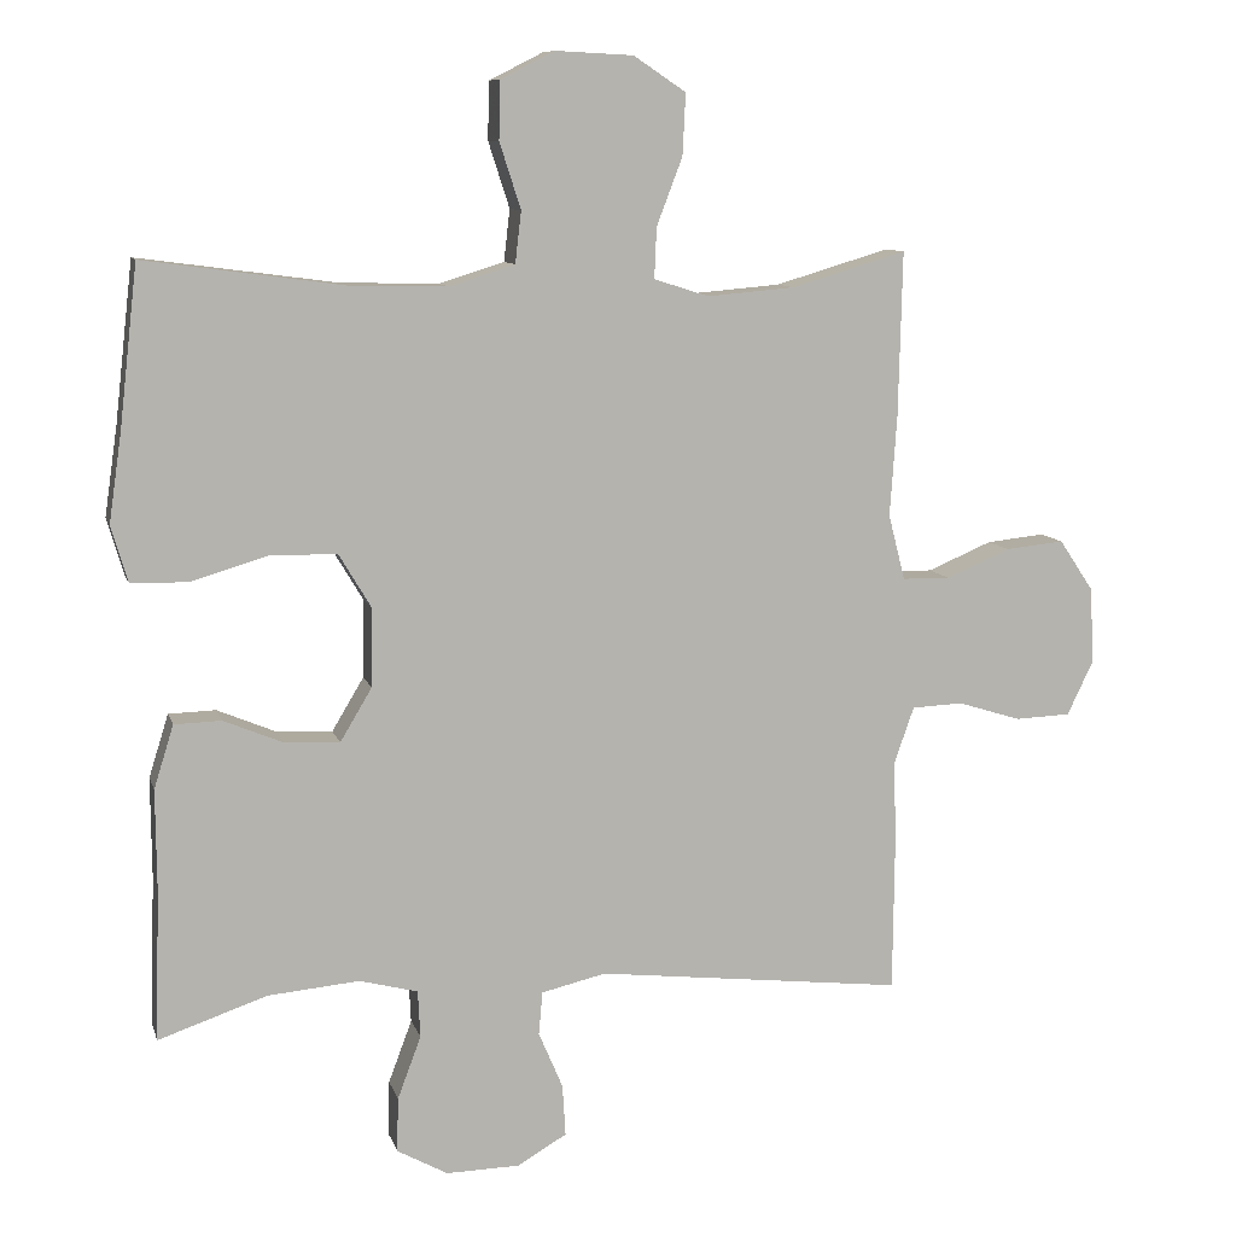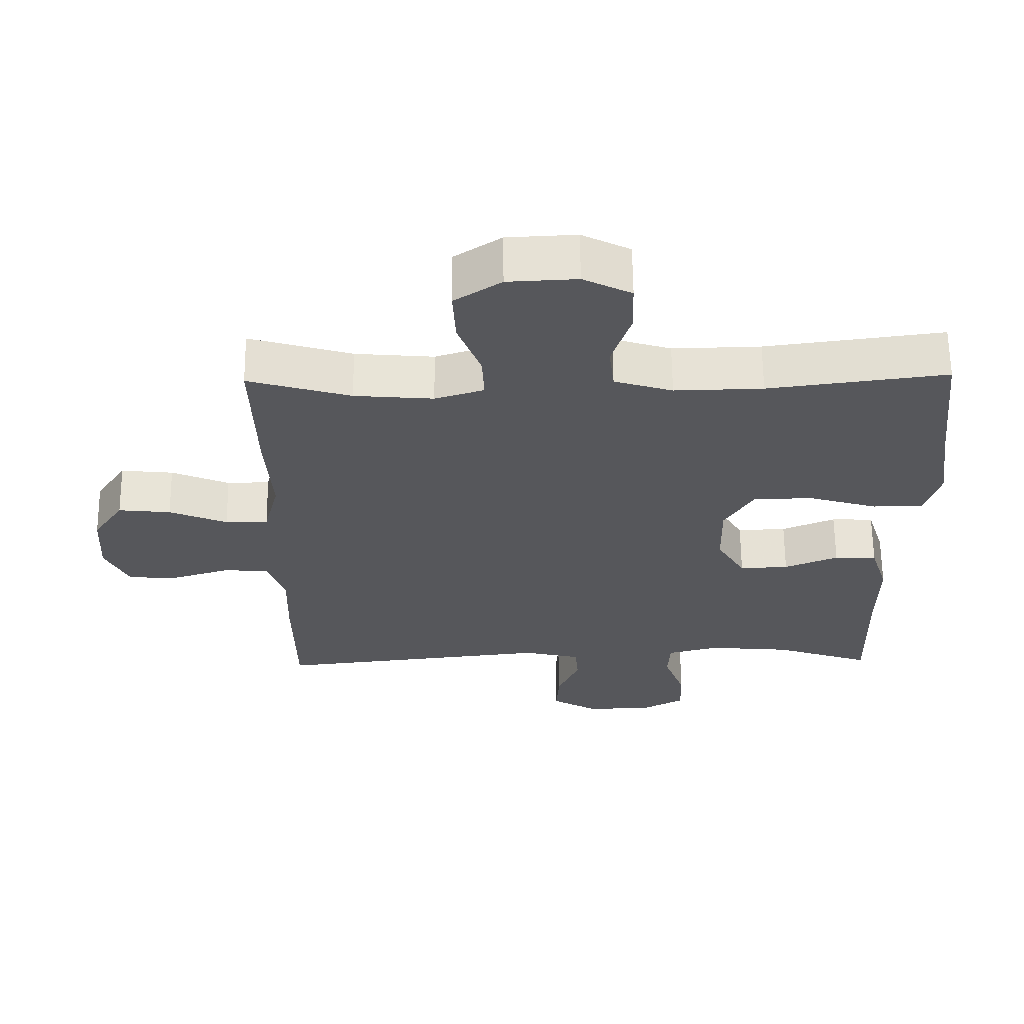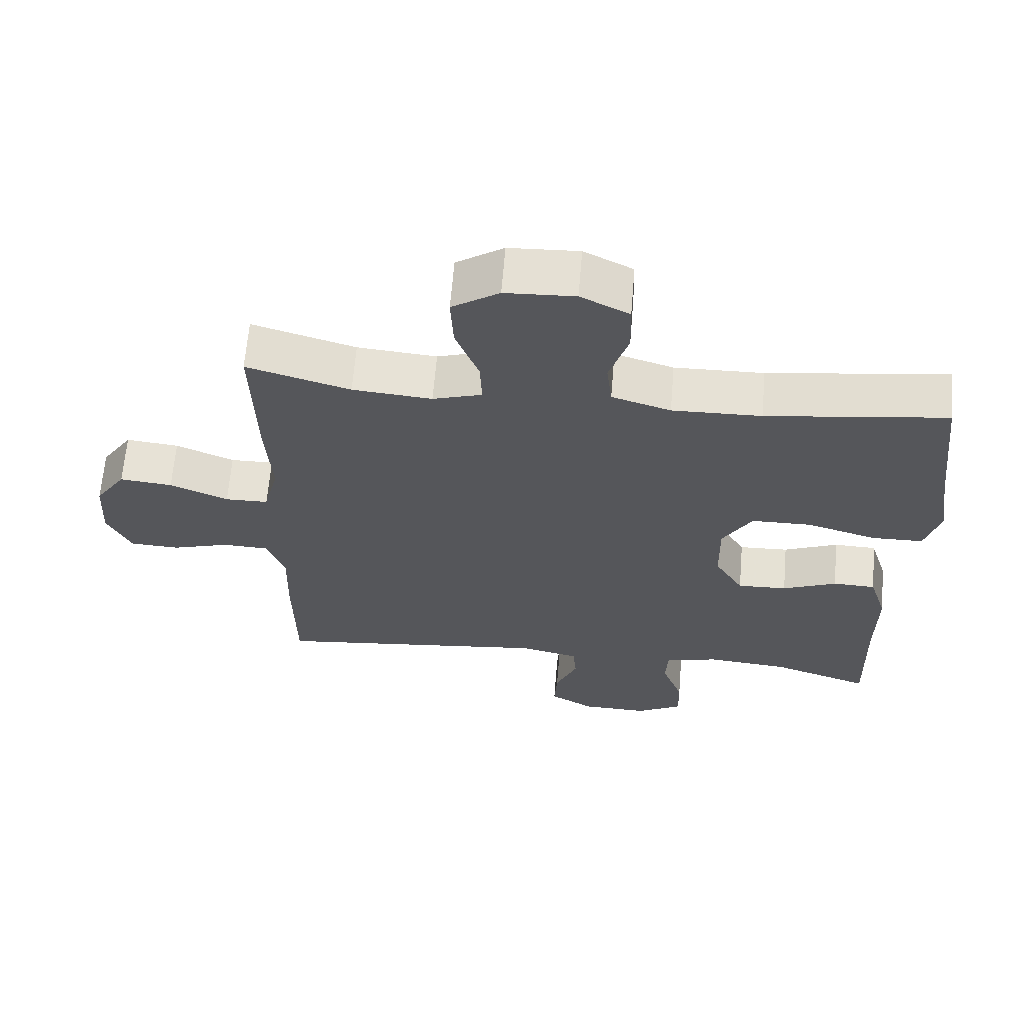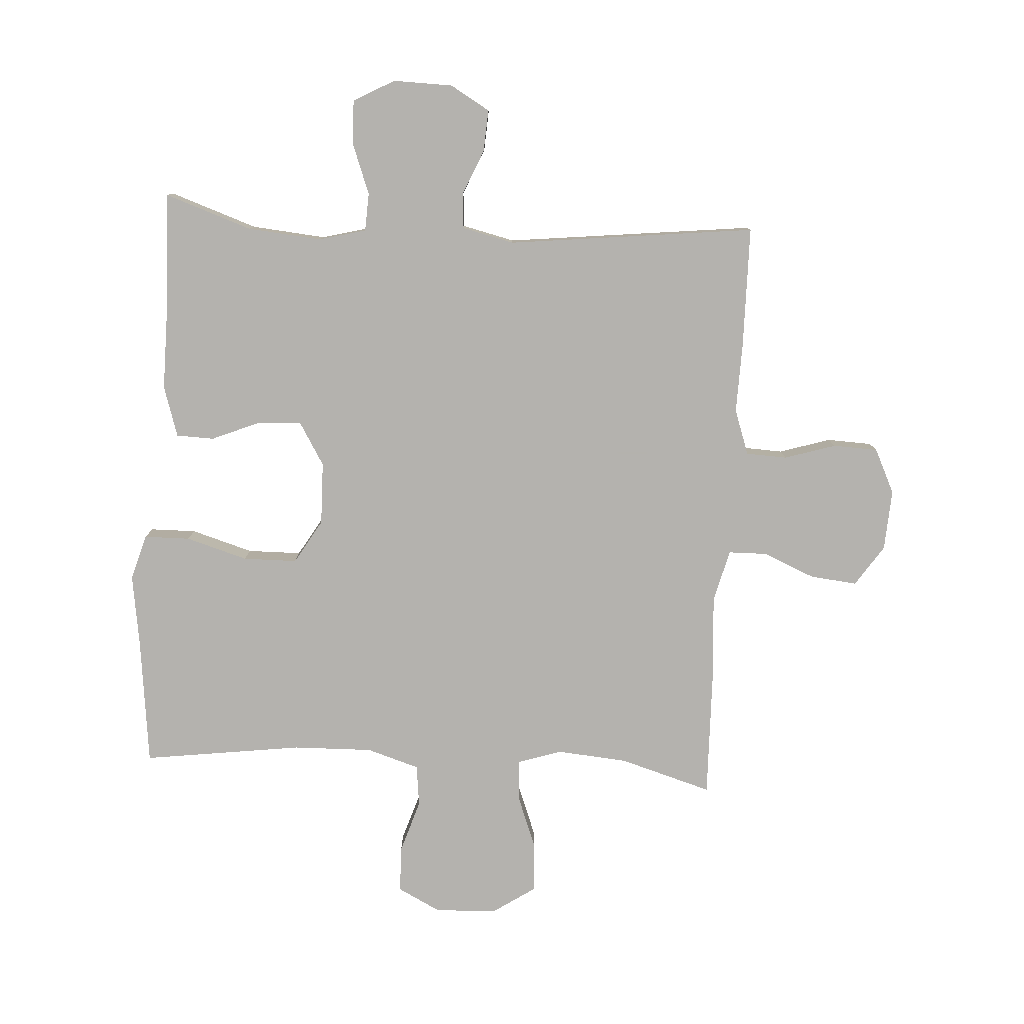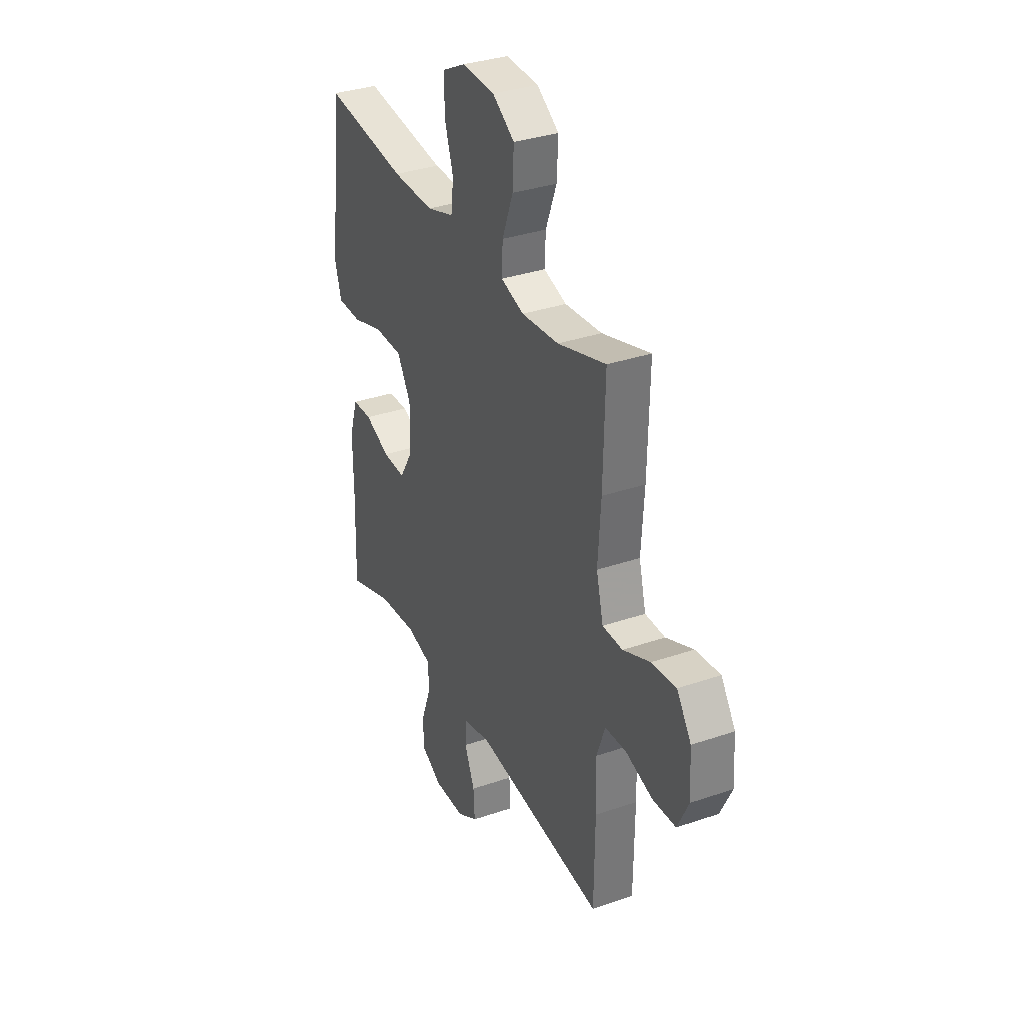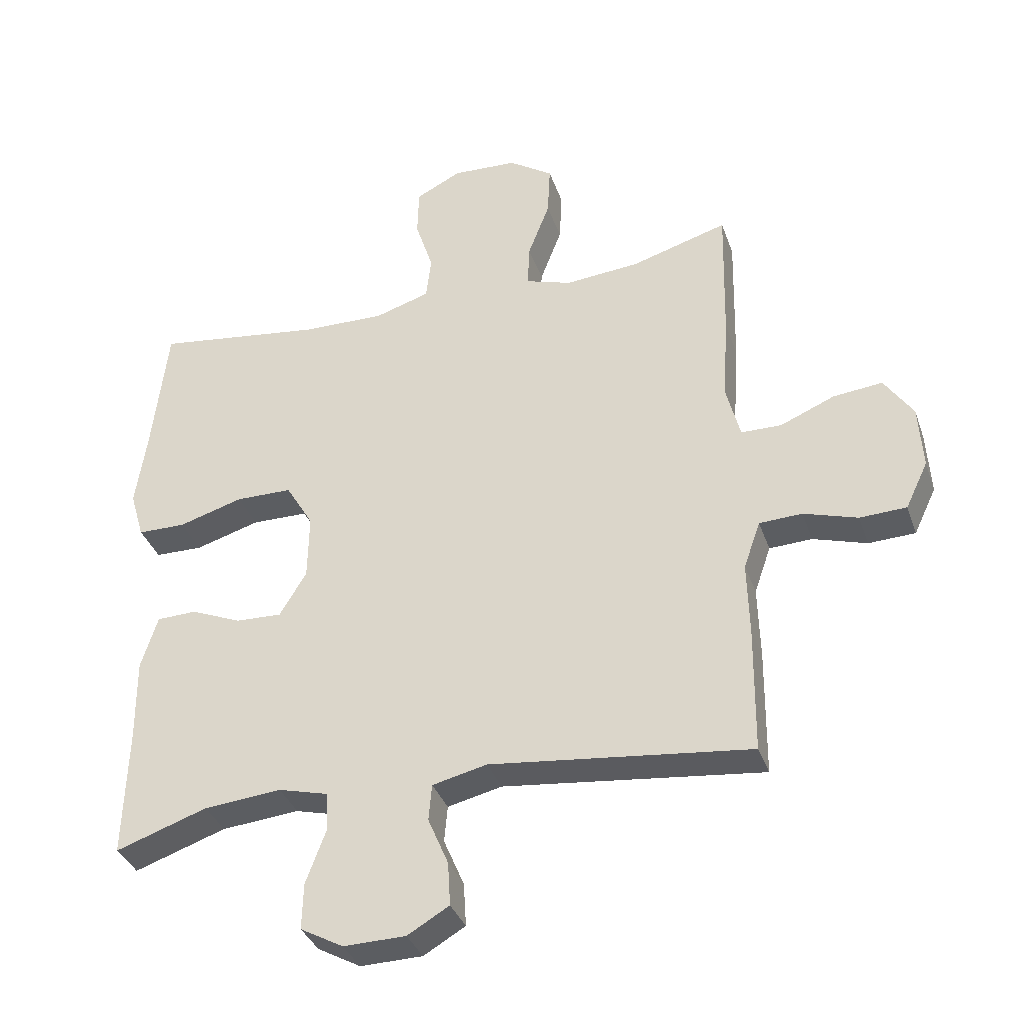
<metadata>
{"format":"obj","ext":"obj","renderer":"f3d","projection":"perspective","resolution":1024,"background":"white","views":[{"elev":9.6,"azim":165.9,"up":"+Z"},{"elev":62.7,"azim":-0.6,"up":"+Z"},{"elev":64.1,"azim":4.7,"up":"+Z"},{"elev":-79.7,"azim":176.6,"up":"+Y"},{"elev":33.6,"azim":-115.1,"up":"+Z"},{"elev":-35.6,"azim":-162.0,"up":"+Z"}]}
</metadata>
<code>
v 0.5 0.07 -0.5
v 0.357 0.07 -0.451
v 0.236 0.07 -0.44
v 0.159 0.07 -0.46
v 0.156 0.07 -0.522
v 0.187 0.07 -0.605
v 0.189 0.07 -0.677
v 0.122 0.07 -0.714
v 0.025 0.07 -0.712
v -0.04 0.07 -0.674
v -0.036 0.07 -0.606
v -0.004 0.07 -0.531
v -0.009 0.07 -0.474
v -0.094 0.07 -0.454
v -0.5 0.07 -0.5
v -0.502 0.07 -0.302
v -0.499 0.07 -0.187
v -0.525 0.07 -0.113
v -0.592 0.07 -0.11
v -0.676 0.07 -0.136
v -0.749 0.07 -0.133
v -0.784 0.07 -0.06
v -0.778 0.07 0.04
v -0.733 0.07 0.107
v -0.656 0.07 0.099
v -0.571 0.07 0.063
v -0.508 0.07 0.064
v -0.486 0.07 0.15
v -0.495 0.07 0.283
v -0.5 0.07 0.5
v -0.349 0.07 0.455
v -0.233 0.07 0.445
v -0.161 0.07 0.468
v -0.164 0.07 0.535
v -0.198 0.07 0.624
v -0.202 0.07 0.705
v -0.133 0.07 0.751
v -0.031 0.07 0.756
v 0.04 0.07 0.72
v 0.042 0.07 0.644
v 0.014 0.07 0.557
v 0.022 0.07 0.489
v 0.108 0.07 0.462
v 0.238 0.07 0.465
v 0.5 0.07 0.5
v 0.524 0.07 0.289
v 0.541 0.07 0.172
v 0.519 0.07 0.097
v 0.444 0.07 0.096
v 0.343 0.07 0.126
v 0.255 0.07 0.125
v 0.212 0.07 0.053
v 0.214 0.07 -0.05
v 0.256 0.07 -0.12
v 0.328 0.07 -0.117
v 0.407 0.07 -0.084
v 0.469 0.07 -0.086
v 0.495 0.07 -0.169
v 0.494 0.07 -0.298
v 0.5 0 -0.5
v 0.357 0 -0.451
v 0.236 0 -0.44
v 0.159 0 -0.46
v 0.156 0 -0.522
v 0.187 0 -0.605
v 0.189 0 -0.677
v 0.122 0 -0.714
v 0.025 0 -0.712
v -0.04 0 -0.674
v -0.036 0 -0.606
v -0.004 0 -0.531
v -0.009 0 -0.474
v -0.094 0 -0.454
v -0.5 0 -0.5
v -0.502 0 -0.302
v -0.499 0 -0.187
v -0.525 0 -0.113
v -0.592 0 -0.11
v -0.676 0 -0.136
v -0.749 0 -0.133
v -0.784 0 -0.06
v -0.778 0 0.04
v -0.733 0 0.107
v -0.656 0 0.099
v -0.571 0 0.063
v -0.508 0 0.064
v -0.486 0 0.15
v -0.495 0 0.283
v -0.5 0 0.5
v -0.349 0 0.455
v -0.233 0 0.445
v -0.161 0 0.468
v -0.164 0 0.535
v -0.198 0 0.624
v -0.202 0 0.705
v -0.133 0 0.751
v -0.031 0 0.756
v 0.04 0 0.72
v 0.042 0 0.644
v 0.014 0 0.557
v 0.022 0 0.489
v 0.108 0 0.462
v 0.238 0 0.465
v 0.5 0 0.5
v 0.524 0 0.289
v 0.541 0 0.172
v 0.519 0 0.097
v 0.444 0 0.096
v 0.343 0 0.126
v 0.255 0 0.125
v 0.212 0 0.053
v 0.214 0 -0.05
v 0.256 0 -0.12
v 0.328 0 -0.117
v 0.407 0 -0.084
v 0.469 0 -0.086
v 0.495 0 -0.169
v 0.494 0 -0.298
f 57 58 59
f 56 57 59
f 55 56 59
f 59 1 2
f 55 59 2
f 54 55 2
f 53 54 2 3
f 48 49 50
f 47 48 50
f 46 47 50
f 46 50 51
f 45 46 51
f 44 45 51
f 43 44 51 52
f 39 40 41
f 38 39 41
f 37 38 41
f 36 37 41
f 35 36 41
f 34 35 41
f 33 34 41 42
f 43 52 53
f 42 43 53
f 33 42 53
f 32 33 53
f 28 29 30 31
f 24 25 26
f 23 24 26
f 22 23 26
f 21 22 26
f 20 21 26
f 19 20 26
f 18 19 26 27
f 53 3 4
f 32 53 4
f 31 32 4
f 28 31 4
f 27 28 4
f 18 27 4
f 17 18 4
f 10 11 12
f 9 10 12
f 8 9 12
f 7 8 12
f 6 7 12
f 5 6 12
f 5 12 13
f 4 5 13
f 17 4 13 14
f 14 15 16 17
f 118 117 116
f 118 116 115
f 118 115 114
f 61 60 118
f 61 118 114
f 61 114 113
f 62 61 113 112
f 109 108 107
f 109 107 106
f 109 106 105
f 110 109 105
f 110 105 104
f 110 104 103
f 111 110 103 102
f 100 99 98
f 100 98 97
f 100 97 96
f 100 96 95
f 100 95 94
f 100 94 93
f 101 100 93 92
f 112 111 102
f 112 102 101
f 112 101 92
f 112 92 91
f 90 89 88 87
f 85 84 83
f 85 83 82
f 85 82 81
f 85 81 80
f 85 80 79
f 85 79 78
f 86 85 78 77
f 63 62 112
f 63 112 91
f 63 91 90
f 63 90 87
f 63 87 86
f 63 86 77
f 63 77 76
f 71 70 69
f 71 69 68
f 71 68 67
f 71 67 66
f 71 66 65
f 71 65 64
f 72 71 64
f 72 64 63
f 73 72 63 76
f 76 75 74 73
f 1 60 61 2
f 2 61 62 3
f 3 62 63 4
f 4 63 64 5
f 5 64 65 6
f 6 65 66 7
f 7 66 67 8
f 8 67 68 9
f 9 68 69 10
f 10 69 70 11
f 11 70 71 12
f 12 71 72 13
f 13 72 73 14
f 14 73 74 15
f 15 74 75 16
f 16 75 76 17
f 17 76 77 18
f 18 77 78 19
f 19 78 79 20
f 20 79 80 21
f 21 80 81 22
f 22 81 82 23
f 23 82 83 24
f 24 83 84 25
f 25 84 85 26
f 26 85 86 27
f 27 86 87 28
f 28 87 88 29
f 29 88 89 30
f 30 89 90 31
f 31 90 91 32
f 32 91 92 33
f 33 92 93 34
f 34 93 94 35
f 35 94 95 36
f 36 95 96 37
f 37 96 97 38
f 38 97 98 39
f 39 98 99 40
f 40 99 100 41
f 41 100 101 42
f 42 101 102 43
f 43 102 103 44
f 44 103 104 45
f 45 104 105 46
f 46 105 106 47
f 47 106 107 48
f 48 107 108 49
f 49 108 109 50
f 50 109 110 51
f 51 110 111 52
f 52 111 112 53
f 53 112 113 54
f 54 113 114 55
f 55 114 115 56
f 56 115 116 57
f 57 116 117 58
f 58 117 118 59
f 59 118 60 1

</code>
